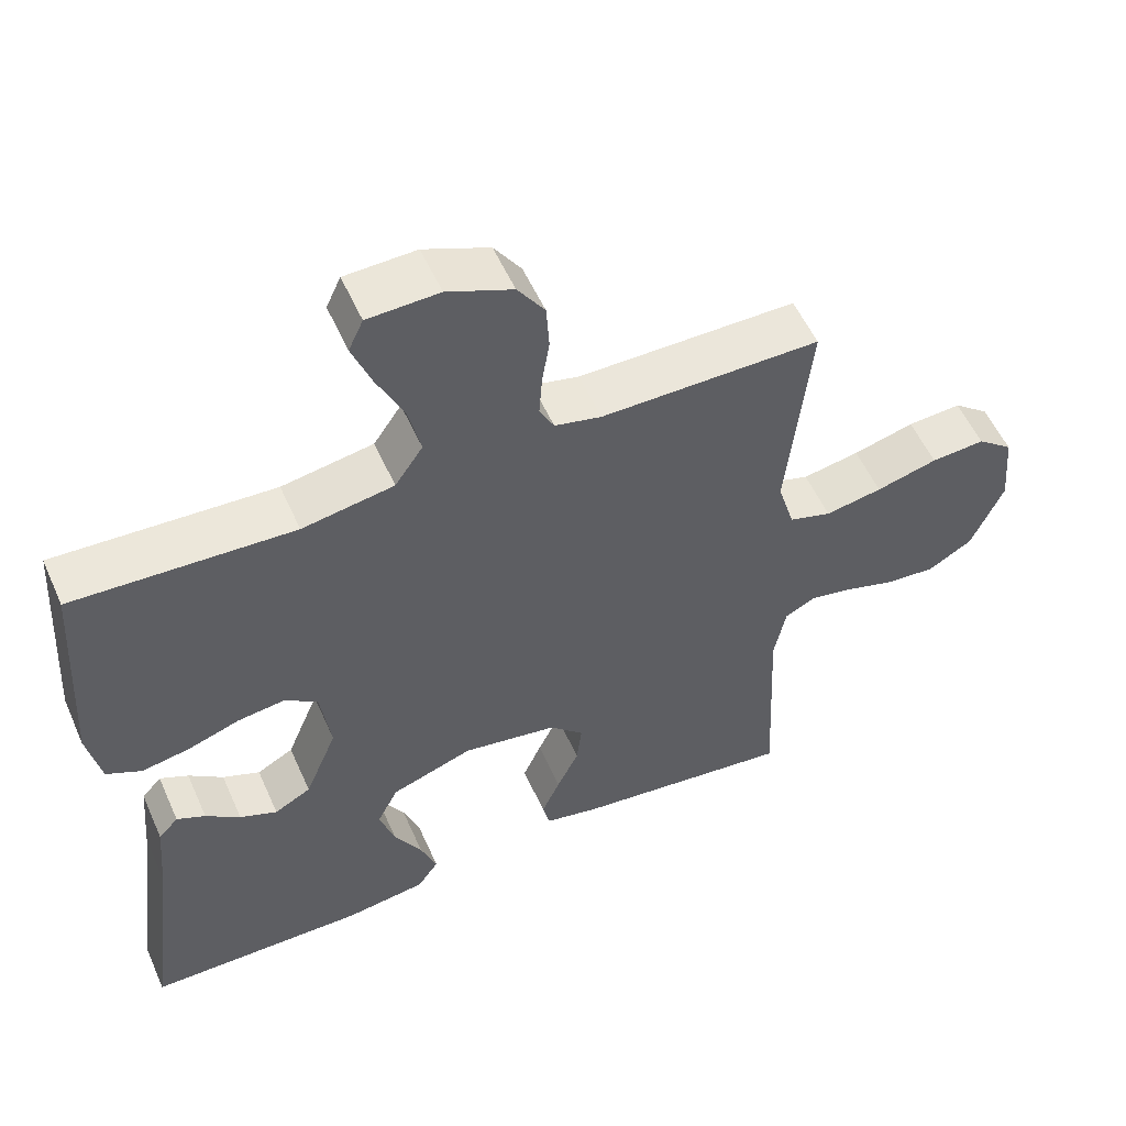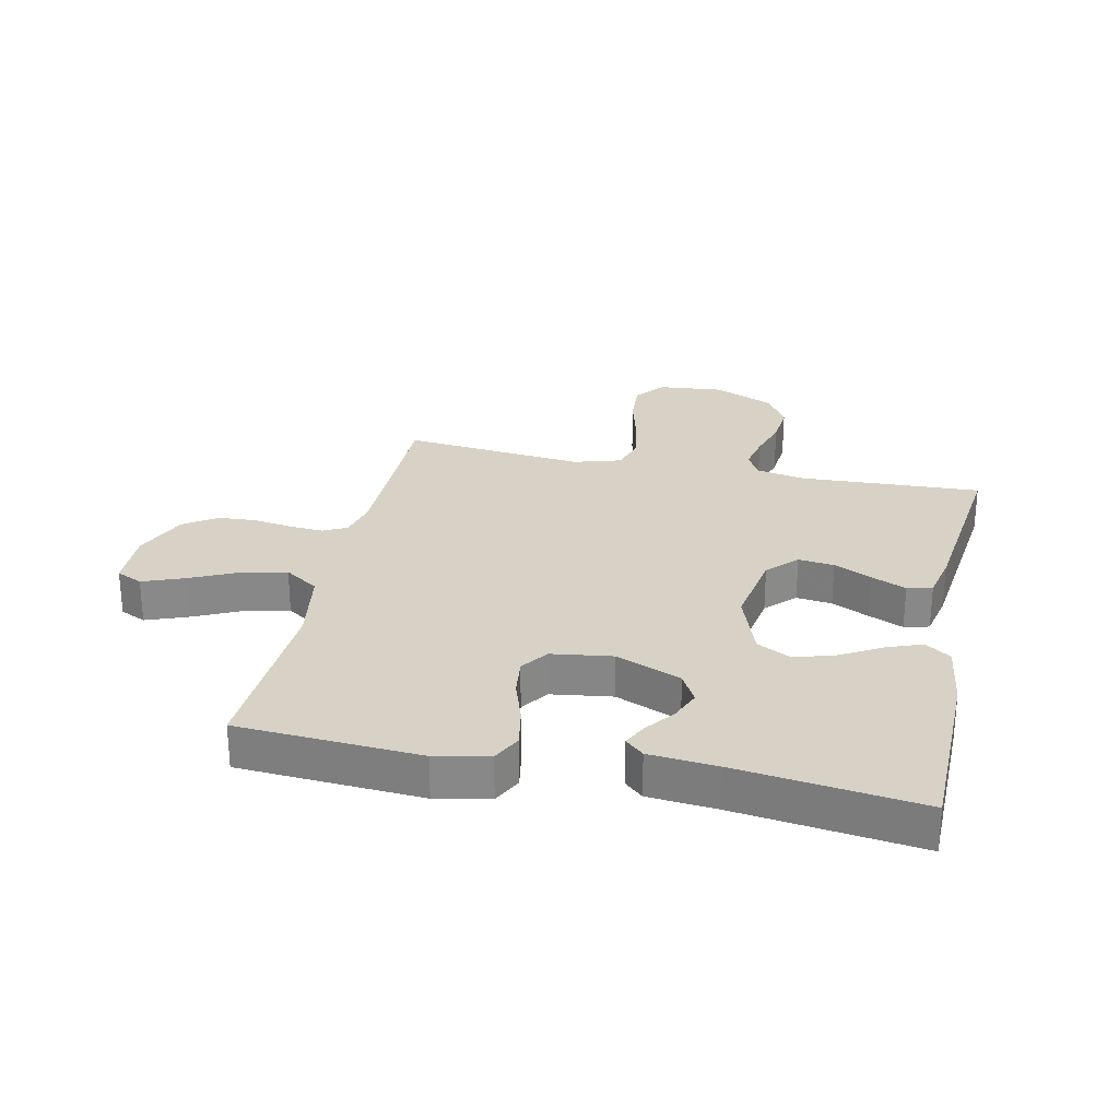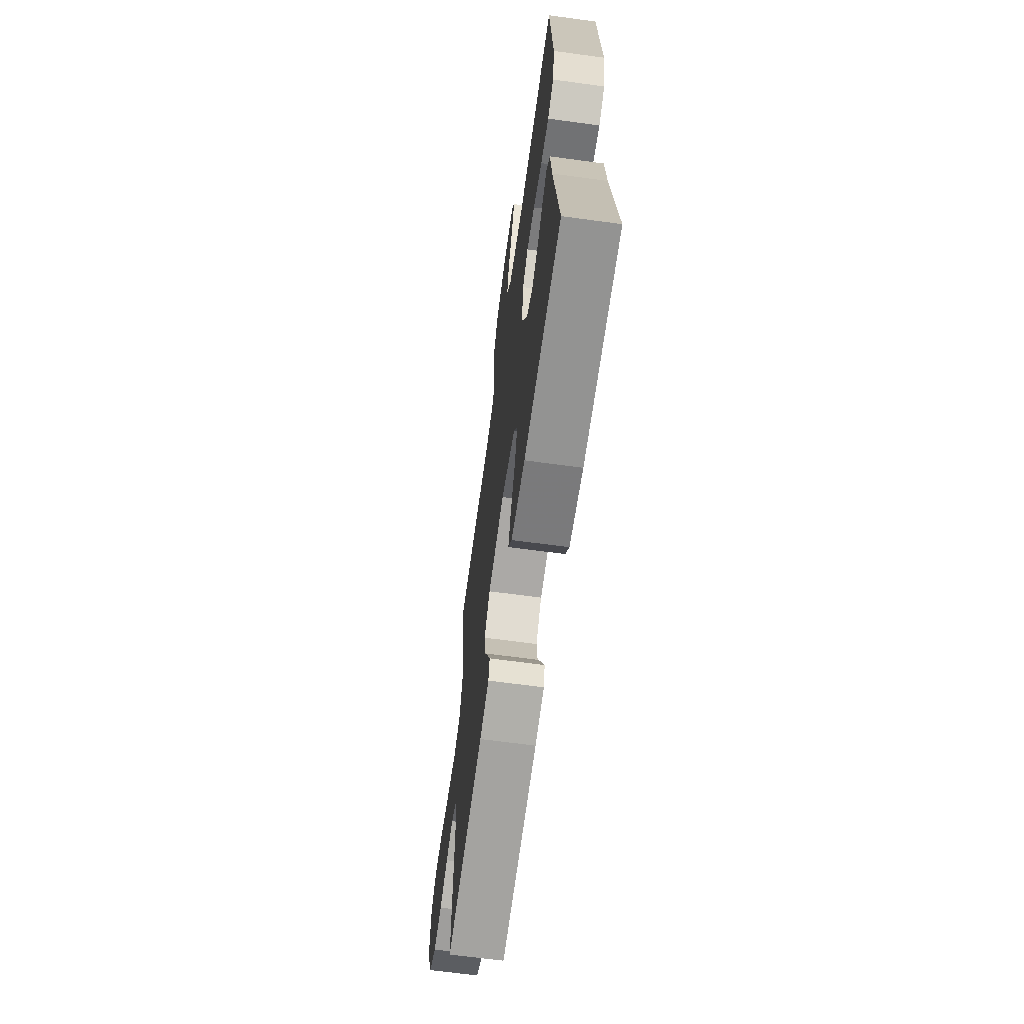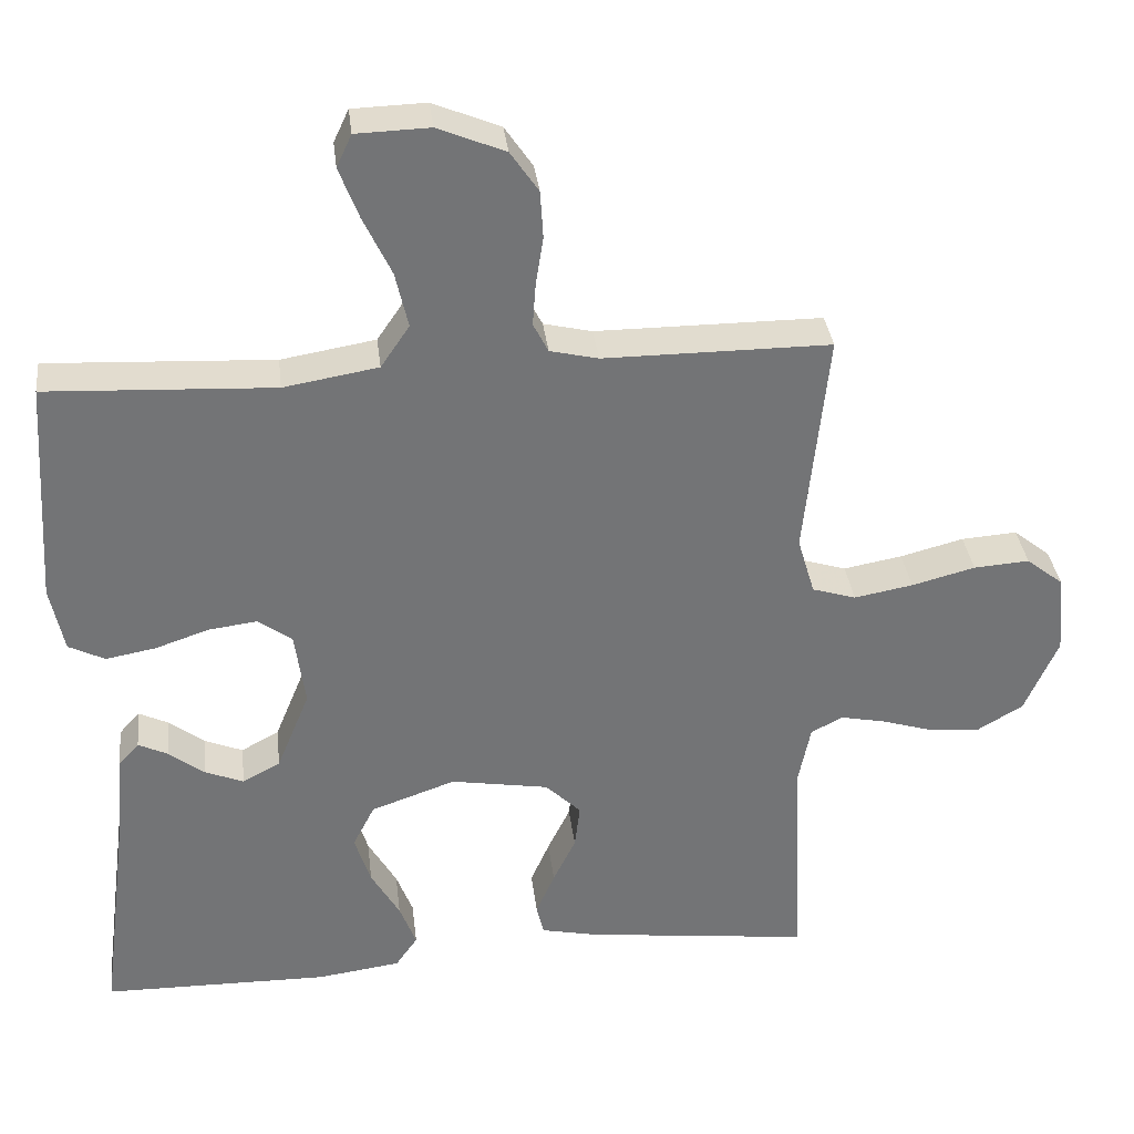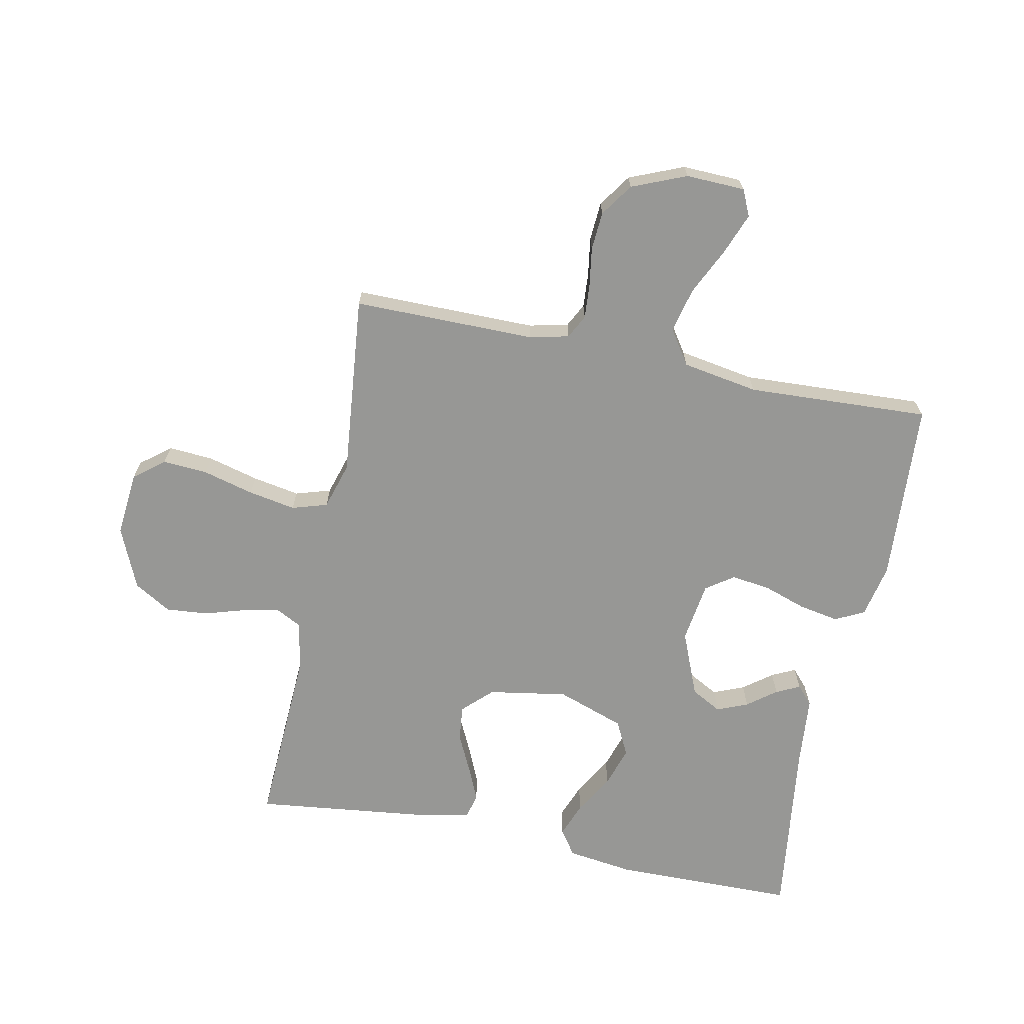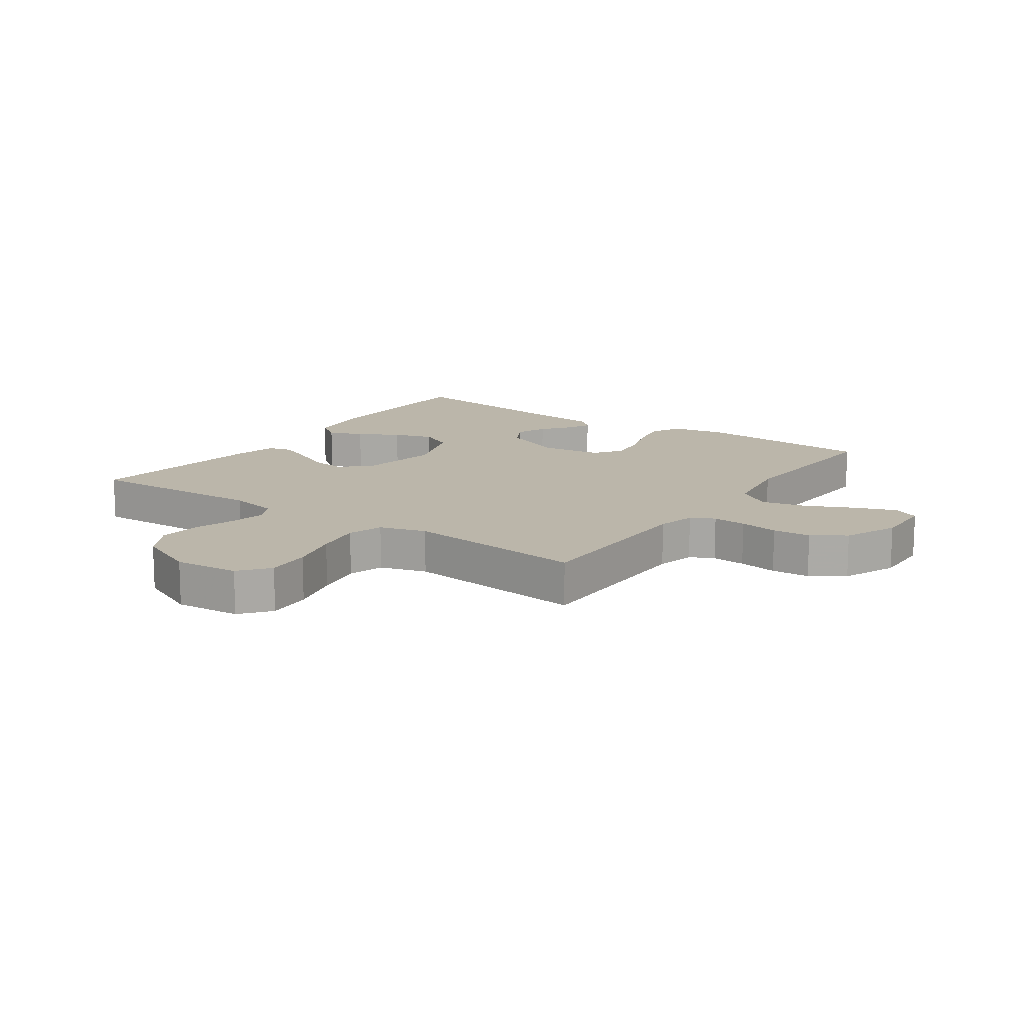
<metadata>
{"format":"obj","ext":"obj","renderer":"f3d","projection":"perspective","resolution":1024,"background":"white","views":[{"elev":54.7,"azim":156.2,"up":"+Z"},{"elev":27.3,"azim":102.1,"up":"+Y"},{"elev":-65.9,"azim":82.2,"up":"+Z"},{"elev":34.3,"azim":173.3,"up":"+Z"},{"elev":-68.1,"azim":-11.6,"up":"+Y"},{"elev":14.0,"azim":-54.9,"up":"+Y"}]}
</metadata>
<code>
v 0.5 0.07 -0.5
v 0.2 0.07 -0.504
v 0.089 0.07 -0.489
v 0.06 0.07 -0.447
v 0.082 0.07 -0.389
v 0.12 0.07 -0.323
v 0.141 0.07 -0.257
v 0.112 0.07 -0.2
v 0 0.07 -0.161
v -0.13 0.07 -0.183
v -0.177 0.07 -0.229
v -0.17 0.07 -0.288
v -0.14 0.07 -0.35
v -0.115 0.07 -0.407
v -0.125 0.07 -0.448
v -0.2 0.07 -0.464
v -0.5 0.07 -0.5
v -0.486 0.07 -0.2
v -0.502 0.07 -0.12
v -0.544 0.07 -0.098
v -0.603 0.07 -0.11
v -0.671 0.07 -0.131
v -0.74 0.07 -0.137
v -0.801 0.07 -0.101
v -0.845 0.07 0
v -0.835 0.07 0.107
v -0.786 0.07 0.146
v -0.712 0.07 0.141
v -0.628 0.07 0.119
v -0.55 0.07 0.105
v -0.492 0.07 0.123
v -0.469 0.07 0.2
v -0.5 0.07 0.5
v -0.2 0.07 0.5
v -0.136 0.07 0.515
v -0.116 0.07 0.554
v -0.12 0.07 0.61
v -0.13 0.07 0.674
v -0.126 0.07 0.737
v -0.089 0.07 0.791
v 0 0.07 0.828
v 0.097 0.07 0.825
v 0.117 0.07 0.782
v 0.091 0.07 0.714
v 0.054 0.07 0.636
v 0.037 0.07 0.562
v 0.075 0.07 0.506
v 0.2 0.07 0.485
v 0.5 0.07 0.5
v 0.519 0.07 0.2
v 0.501 0.07 0.112
v 0.453 0.07 0.088
v 0.387 0.07 0.1
v 0.316 0.07 0.124
v 0.252 0.07 0.132
v 0.207 0.07 0.1
v 0.193 0.07 0
v 0.237 0.07 -0.107
v 0.287 0.07 -0.134
v 0.338 0.07 -0.113
v 0.385 0.07 -0.077
v 0.424 0.07 -0.058
v 0.451 0.07 -0.088
v 0.461 0.07 -0.2
v 0.5 0 -0.5
v 0.2 0 -0.504
v 0.089 0 -0.489
v 0.06 0 -0.447
v 0.082 0 -0.389
v 0.12 0 -0.323
v 0.141 0 -0.257
v 0.112 0 -0.2
v 0 0 -0.161
v -0.13 0 -0.183
v -0.177 0 -0.229
v -0.17 0 -0.288
v -0.14 0 -0.35
v -0.115 0 -0.407
v -0.125 0 -0.448
v -0.2 0 -0.464
v -0.5 0 -0.5
v -0.486 0 -0.2
v -0.502 0 -0.12
v -0.544 0 -0.098
v -0.603 0 -0.11
v -0.671 0 -0.131
v -0.74 0 -0.137
v -0.801 0 -0.101
v -0.845 0 0
v -0.835 0 0.107
v -0.786 0 0.146
v -0.712 0 0.141
v -0.628 0 0.119
v -0.55 0 0.105
v -0.492 0 0.123
v -0.469 0 0.2
v -0.5 0 0.5
v -0.2 0 0.5
v -0.136 0 0.515
v -0.116 0 0.554
v -0.12 0 0.61
v -0.13 0 0.674
v -0.126 0 0.737
v -0.089 0 0.791
v 0 0 0.828
v 0.097 0 0.825
v 0.117 0 0.782
v 0.091 0 0.714
v 0.054 0 0.636
v 0.037 0 0.562
v 0.075 0 0.506
v 0.2 0 0.485
v 0.5 0 0.5
v 0.519 0 0.2
v 0.501 0 0.112
v 0.453 0 0.088
v 0.387 0 0.1
v 0.316 0 0.124
v 0.252 0 0.132
v 0.207 0 0.1
v 0.193 0 0
v 0.237 0 -0.107
v 0.287 0 -0.134
v 0.338 0 -0.113
v 0.385 0 -0.077
v 0.424 0 -0.058
v 0.451 0 -0.088
v 0.461 0 -0.2
f 62 63 64
f 61 62 64
f 60 61 64
f 4 5 6
f 3 4 6
f 2 3 6
f 1 2 6
f 64 1 6
f 60 64 6
f 59 60 6
f 58 59 6 7
f 57 58 7 8
f 56 57 8 9
f 52 53 54
f 51 52 54
f 50 51 54
f 49 50 54
f 48 49 54
f 47 48 54 55
f 46 47 55 56
f 43 44 45
f 42 43 45
f 41 42 45
f 40 41 45
f 39 40 45
f 38 39 45
f 37 38 45
f 36 37 45 46
f 56 9 10
f 46 56 10
f 36 46 10
f 35 36 10
f 32 33 34
f 35 10 11
f 34 35 11
f 32 34 11
f 31 32 11
f 27 28 29
f 26 27 29
f 25 26 29
f 24 25 29
f 23 24 29
f 22 23 29
f 21 22 29
f 20 21 29 30
f 31 11 12
f 30 31 12
f 20 30 12
f 19 20 12
f 16 17 18
f 16 18 19
f 15 16 19
f 14 15 19
f 13 14 19
f 12 13 19
f 128 127 126
f 128 126 125
f 128 125 124
f 70 69 68
f 70 68 67
f 70 67 66
f 70 66 65
f 70 65 128
f 70 128 124
f 70 124 123
f 71 70 123 122
f 72 71 122 121
f 73 72 121 120
f 118 117 116
f 118 116 115
f 118 115 114
f 118 114 113
f 118 113 112
f 119 118 112 111
f 120 119 111 110
f 109 108 107
f 109 107 106
f 109 106 105
f 109 105 104
f 109 104 103
f 109 103 102
f 109 102 101
f 110 109 101 100
f 74 73 120
f 74 120 110
f 74 110 100
f 74 100 99
f 98 97 96
f 75 74 99
f 75 99 98
f 75 98 96
f 75 96 95
f 93 92 91
f 93 91 90
f 93 90 89
f 93 89 88
f 93 88 87
f 93 87 86
f 93 86 85
f 94 93 85 84
f 76 75 95
f 76 95 94
f 76 94 84
f 76 84 83
f 82 81 80
f 83 82 80
f 83 80 79
f 83 79 78
f 83 78 77
f 83 77 76
f 1 65 66 2
f 2 66 67 3
f 3 67 68 4
f 4 68 69 5
f 5 69 70 6
f 6 70 71 7
f 7 71 72 8
f 8 72 73 9
f 9 73 74 10
f 10 74 75 11
f 11 75 76 12
f 12 76 77 13
f 13 77 78 14
f 14 78 79 15
f 15 79 80 16
f 16 80 81 17
f 17 81 82 18
f 18 82 83 19
f 19 83 84 20
f 20 84 85 21
f 21 85 86 22
f 22 86 87 23
f 23 87 88 24
f 24 88 89 25
f 25 89 90 26
f 26 90 91 27
f 27 91 92 28
f 28 92 93 29
f 29 93 94 30
f 30 94 95 31
f 31 95 96 32
f 32 96 97 33
f 33 97 98 34
f 34 98 99 35
f 35 99 100 36
f 36 100 101 37
f 37 101 102 38
f 38 102 103 39
f 39 103 104 40
f 40 104 105 41
f 41 105 106 42
f 42 106 107 43
f 43 107 108 44
f 44 108 109 45
f 45 109 110 46
f 46 110 111 47
f 47 111 112 48
f 48 112 113 49
f 49 113 114 50
f 50 114 115 51
f 51 115 116 52
f 52 116 117 53
f 53 117 118 54
f 54 118 119 55
f 55 119 120 56
f 56 120 121 57
f 57 121 122 58
f 58 122 123 59
f 59 123 124 60
f 60 124 125 61
f 61 125 126 62
f 62 126 127 63
f 63 127 128 64
f 64 128 65 1

</code>
